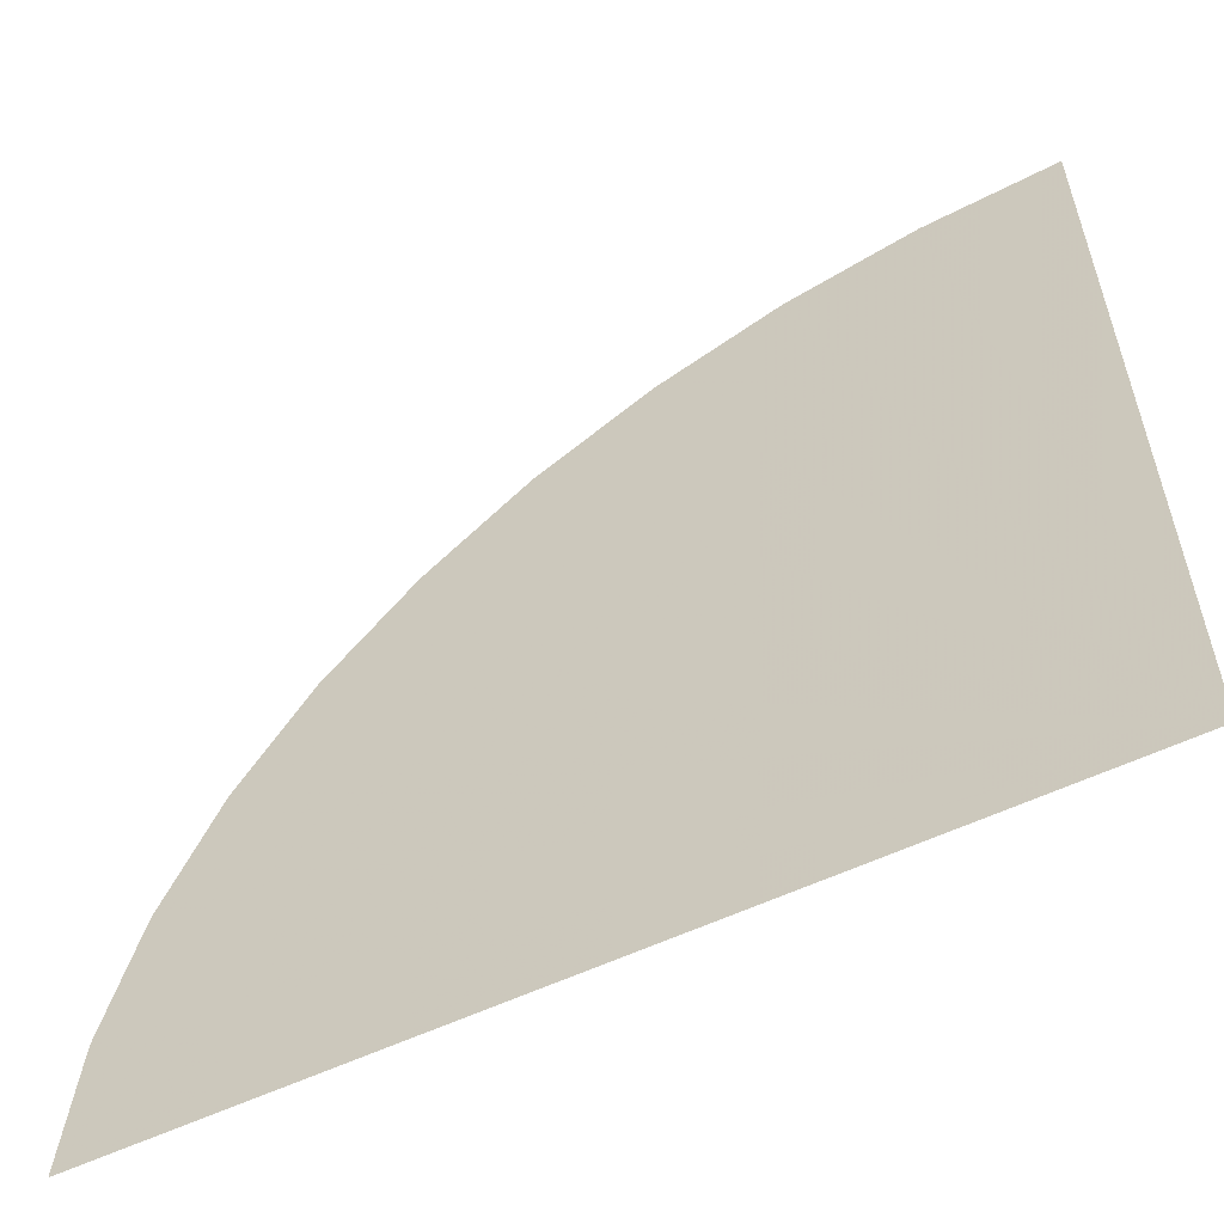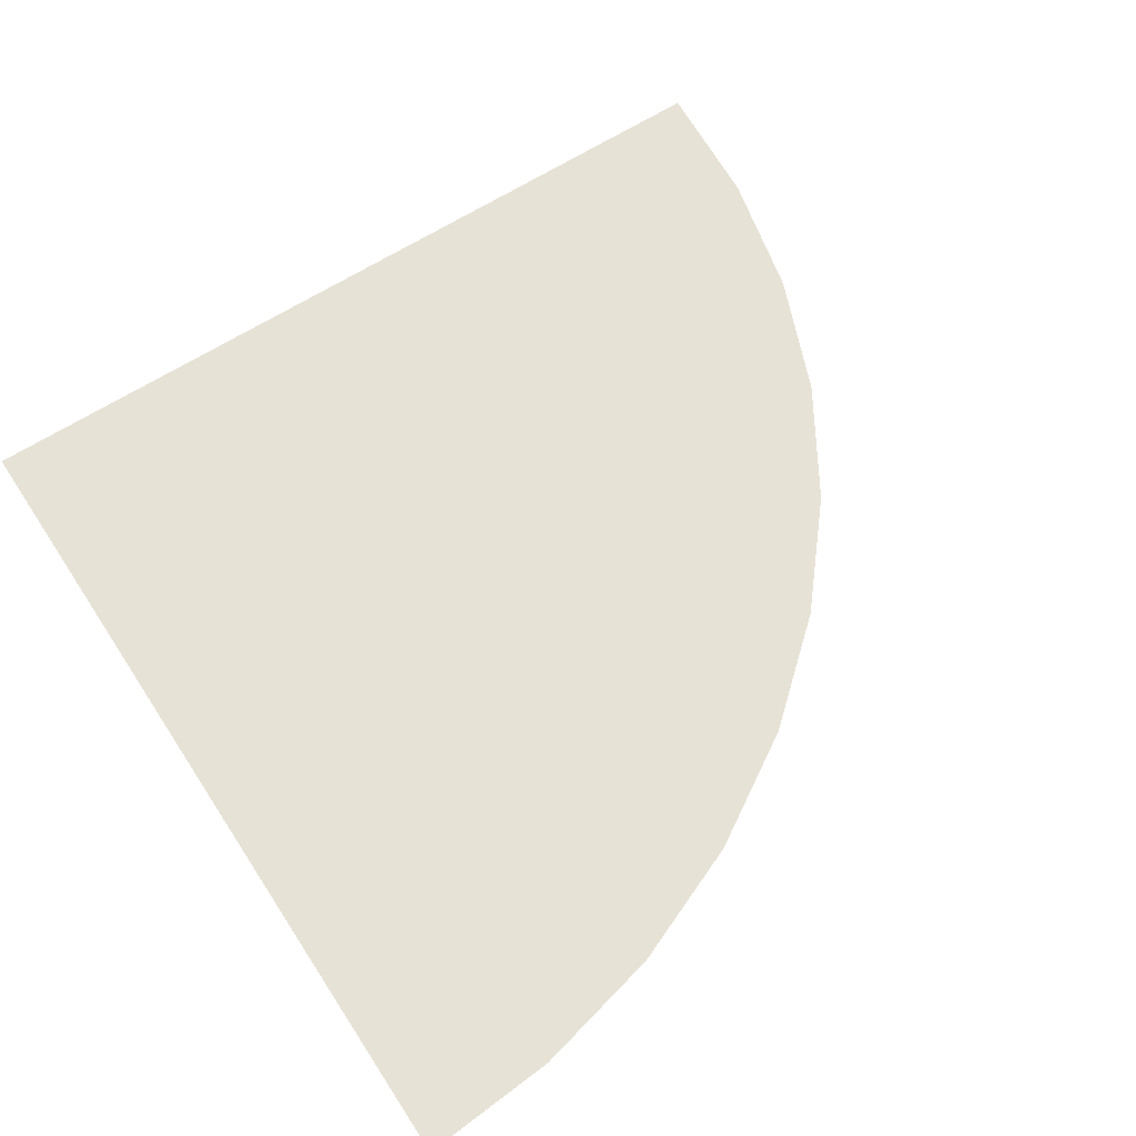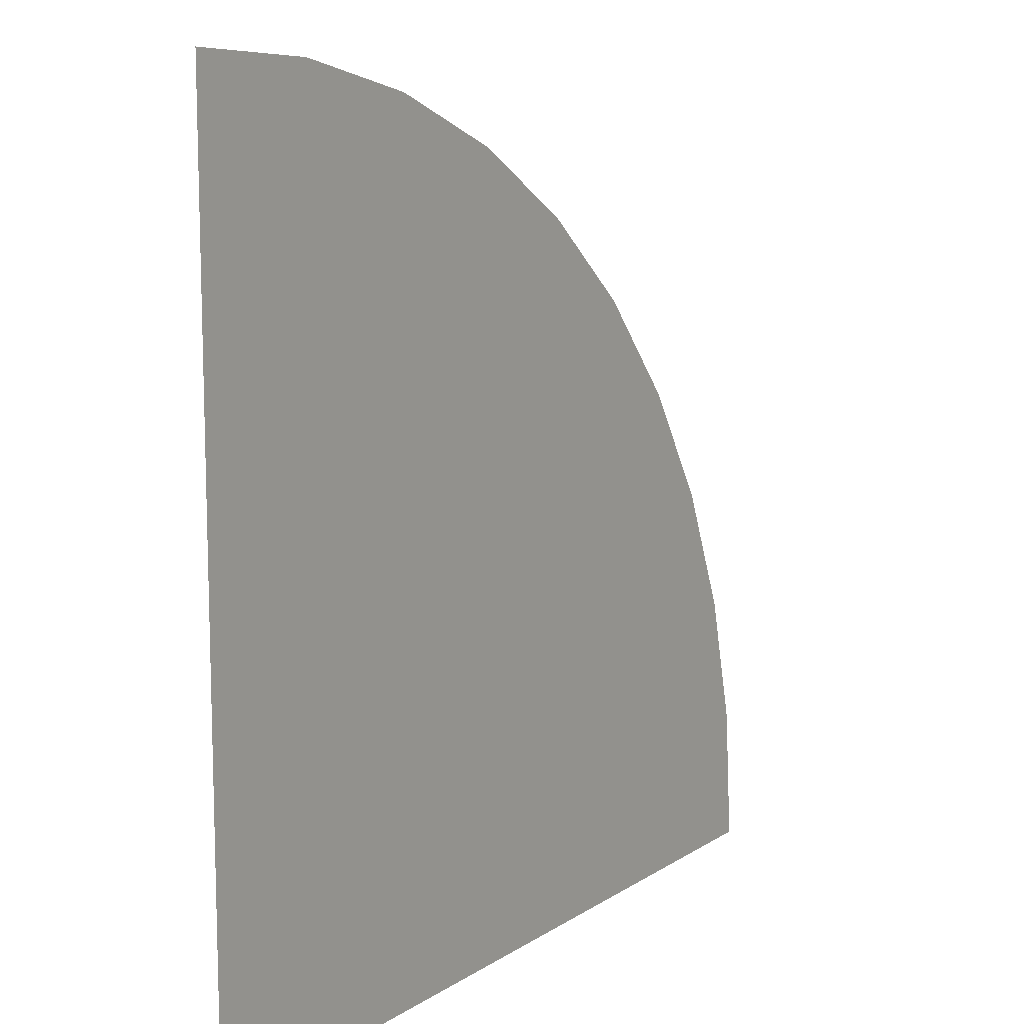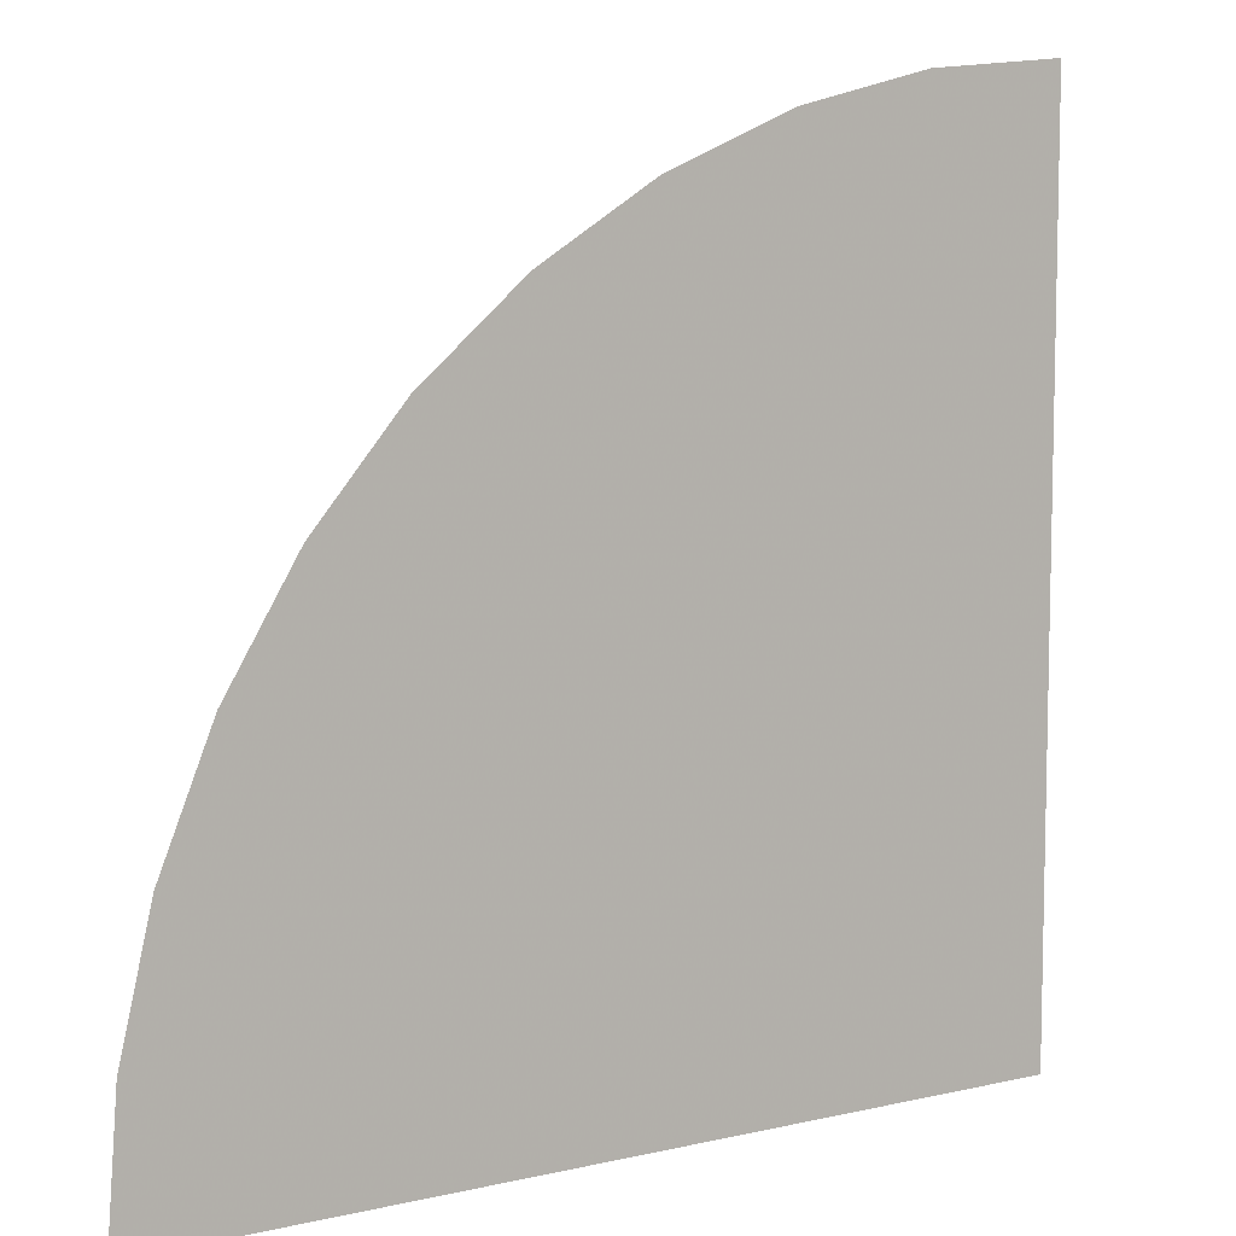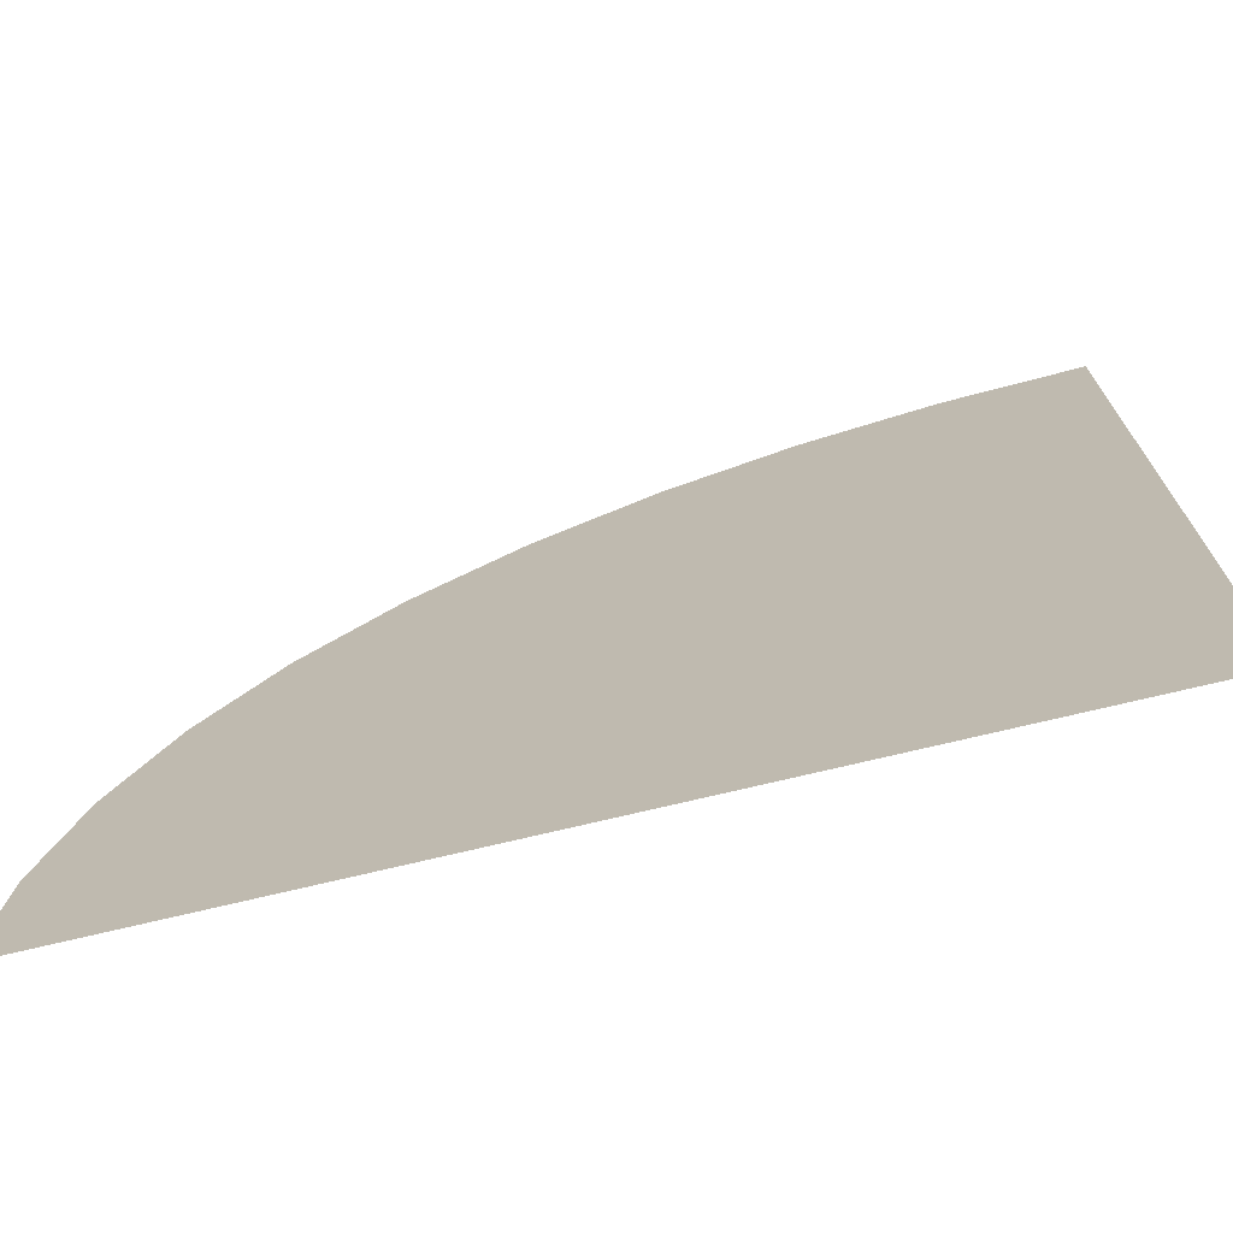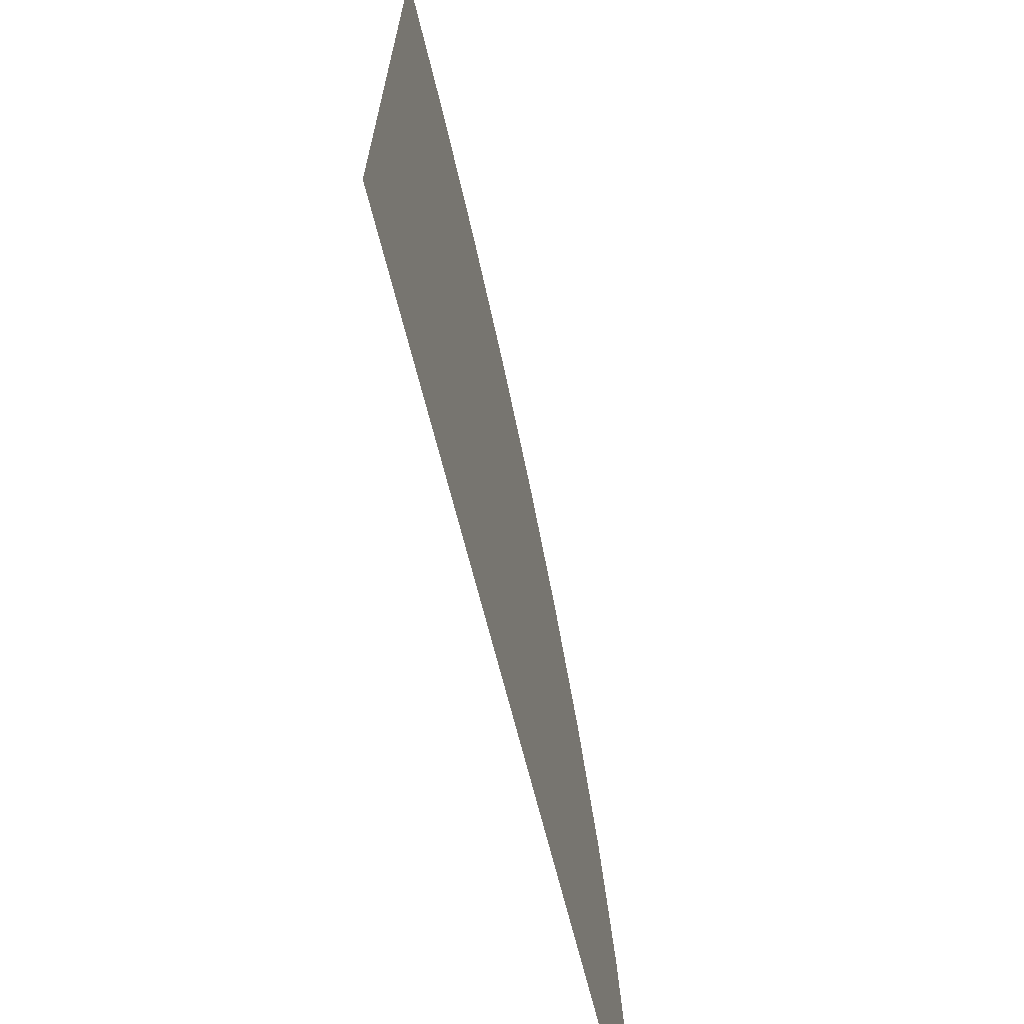
<metadata>
{"format":"obj","ext":"obj","renderer":"f3d","projection":"perspective","resolution":1024,"background":"white","views":[{"elev":-58.0,"azim":26.0,"up":"+Z"},{"elev":63.3,"azim":-123.1,"up":"+Y"},{"elev":11.5,"azim":123.6,"up":"+Z"},{"elev":8.3,"azim":-32.4,"up":"+Z"},{"elev":-72.8,"azim":13.5,"up":"+Z"},{"elev":-69.0,"azim":104.2,"up":"+Z"}]}
</metadata>
<code>
o Corner
v 0 0 0
v -1 0 0
v -0.9877 0 0.1564
v -0.9511 0 0.309
v -0.891 0 0.454
v -0.809 0 0.5878
v -0.7071 0 0.7071
v -0.5878 0 0.809
v -0.454 0 0.891
v -0.309 0 0.9511
v -0.1564 0 0.9877
v 0 0 1
f 3 1 2
f 4 1 3
f 5 1 4
f 6 1 5
f 7 1 6
f 8 1 7
f 9 1 8
f 10 1 9
f 11 1 10
f 12 1 11

</code>
